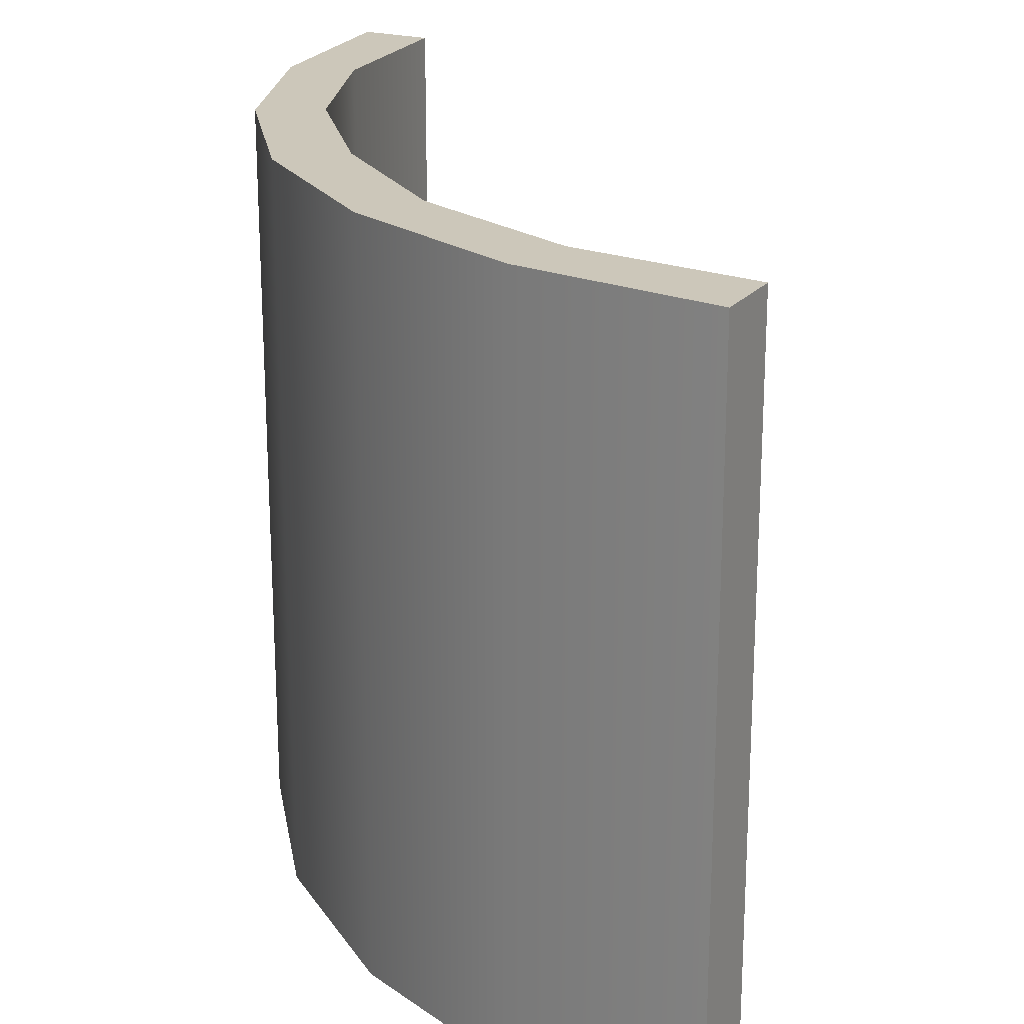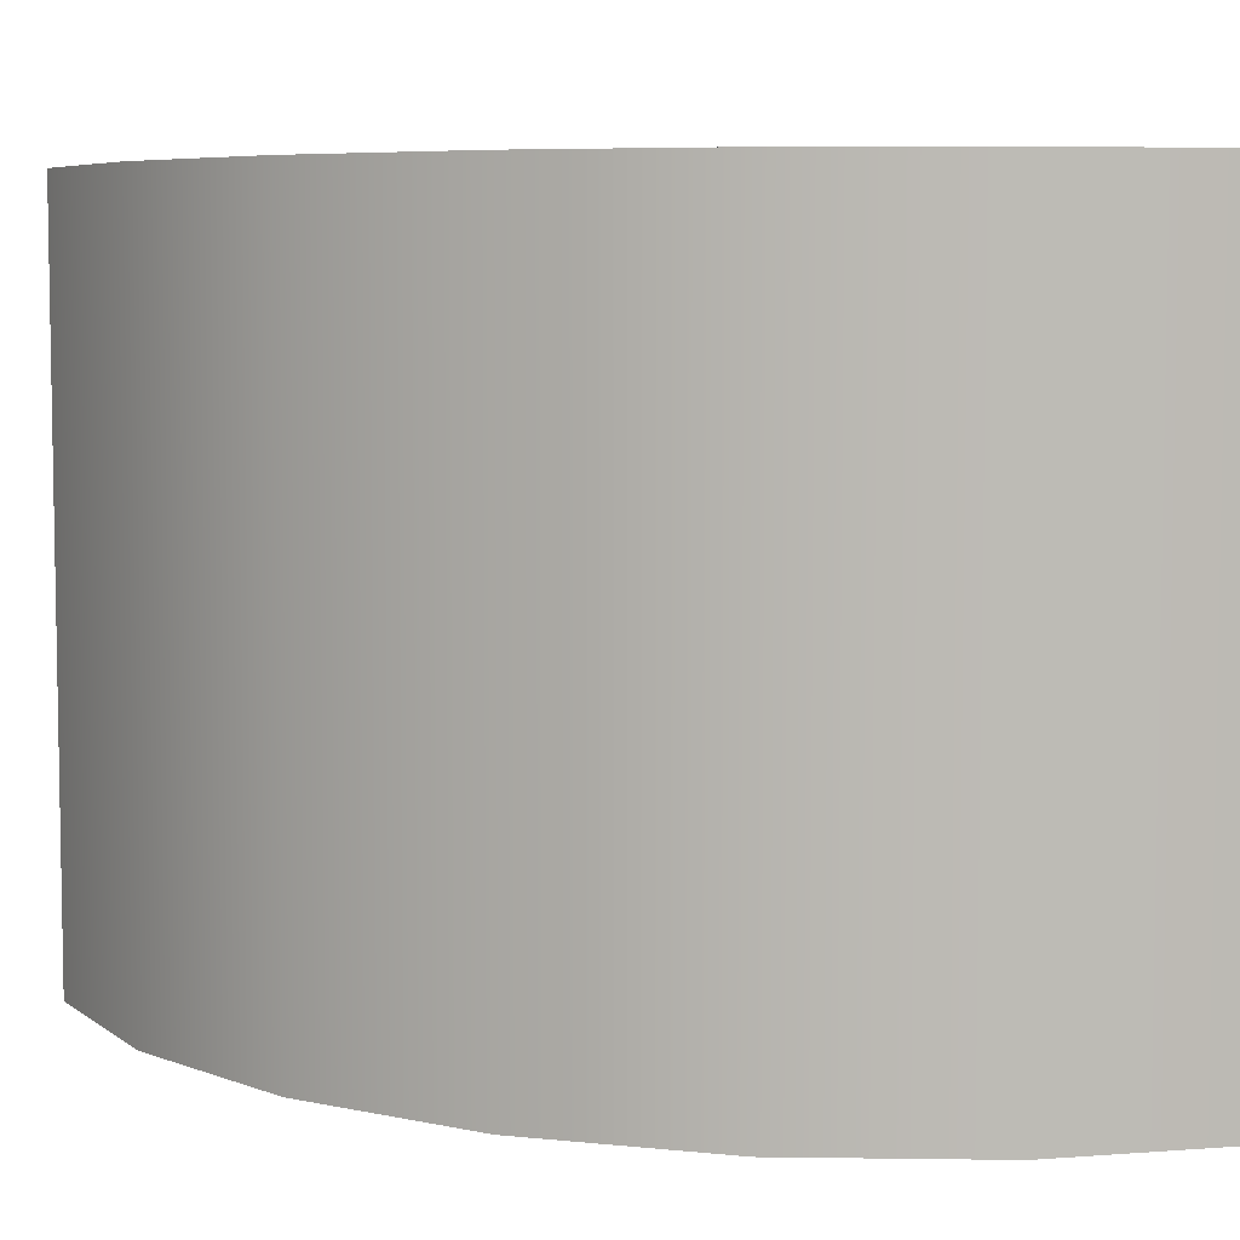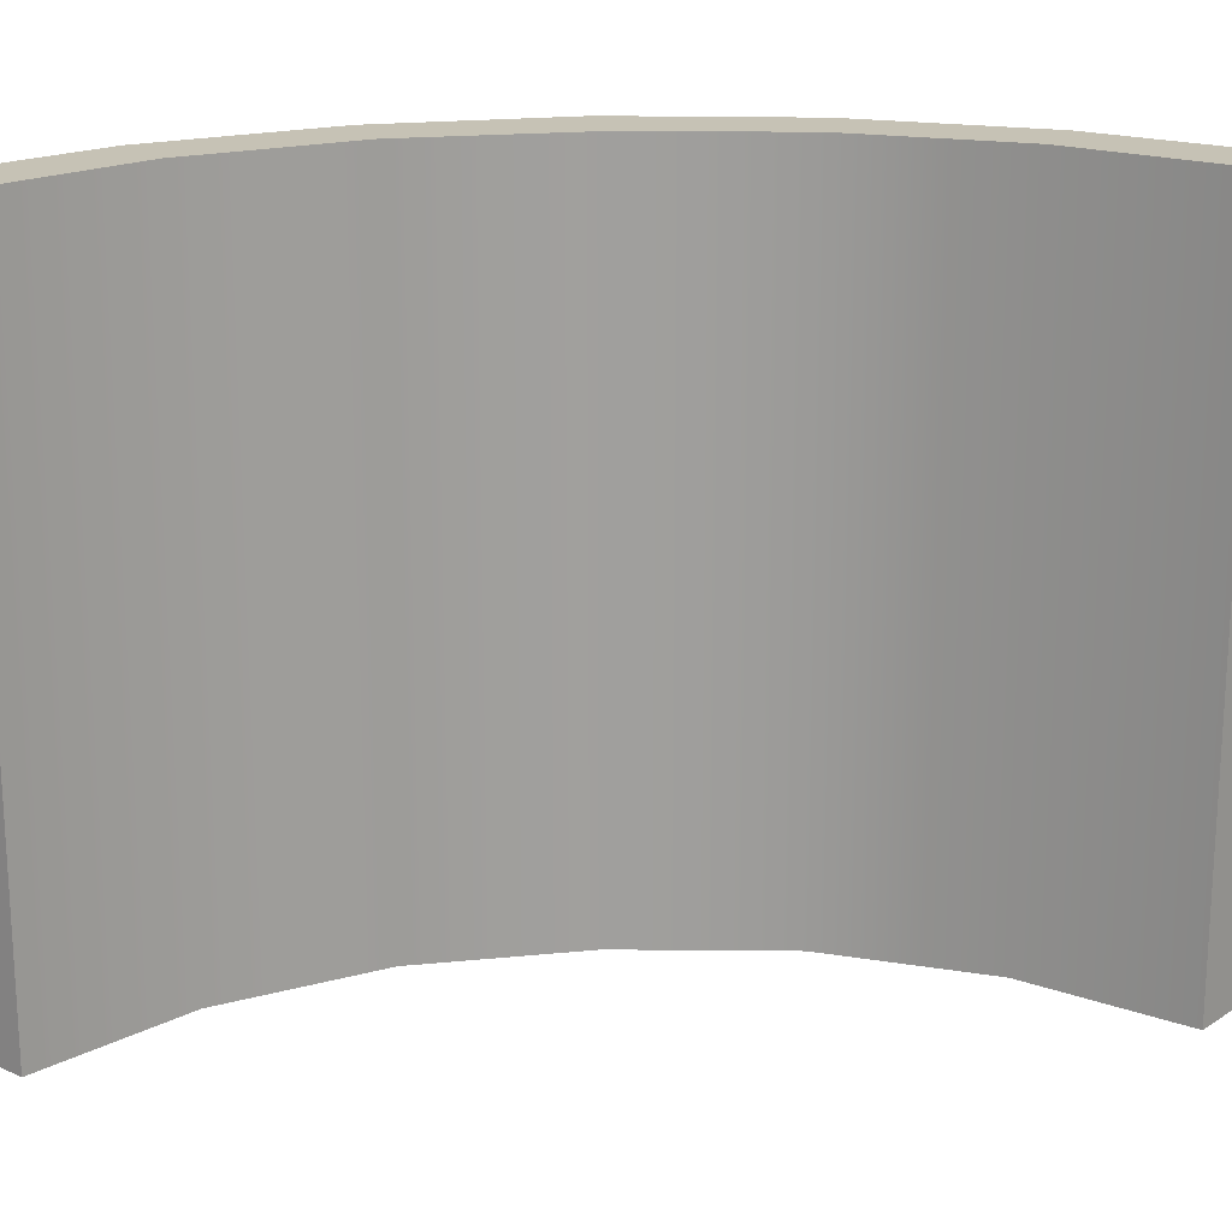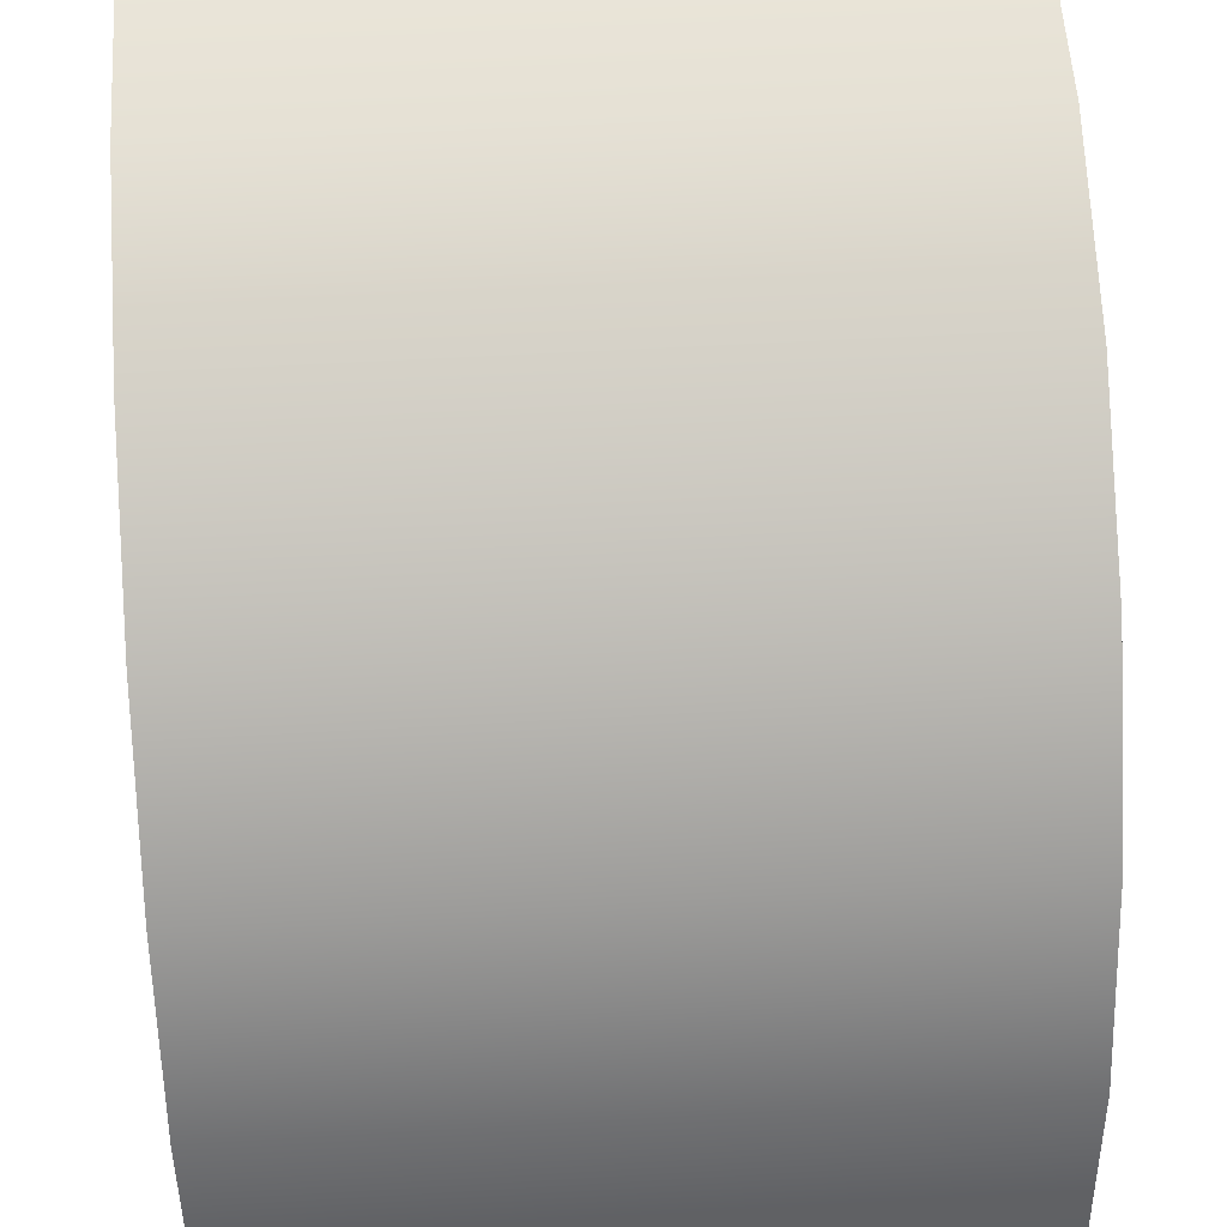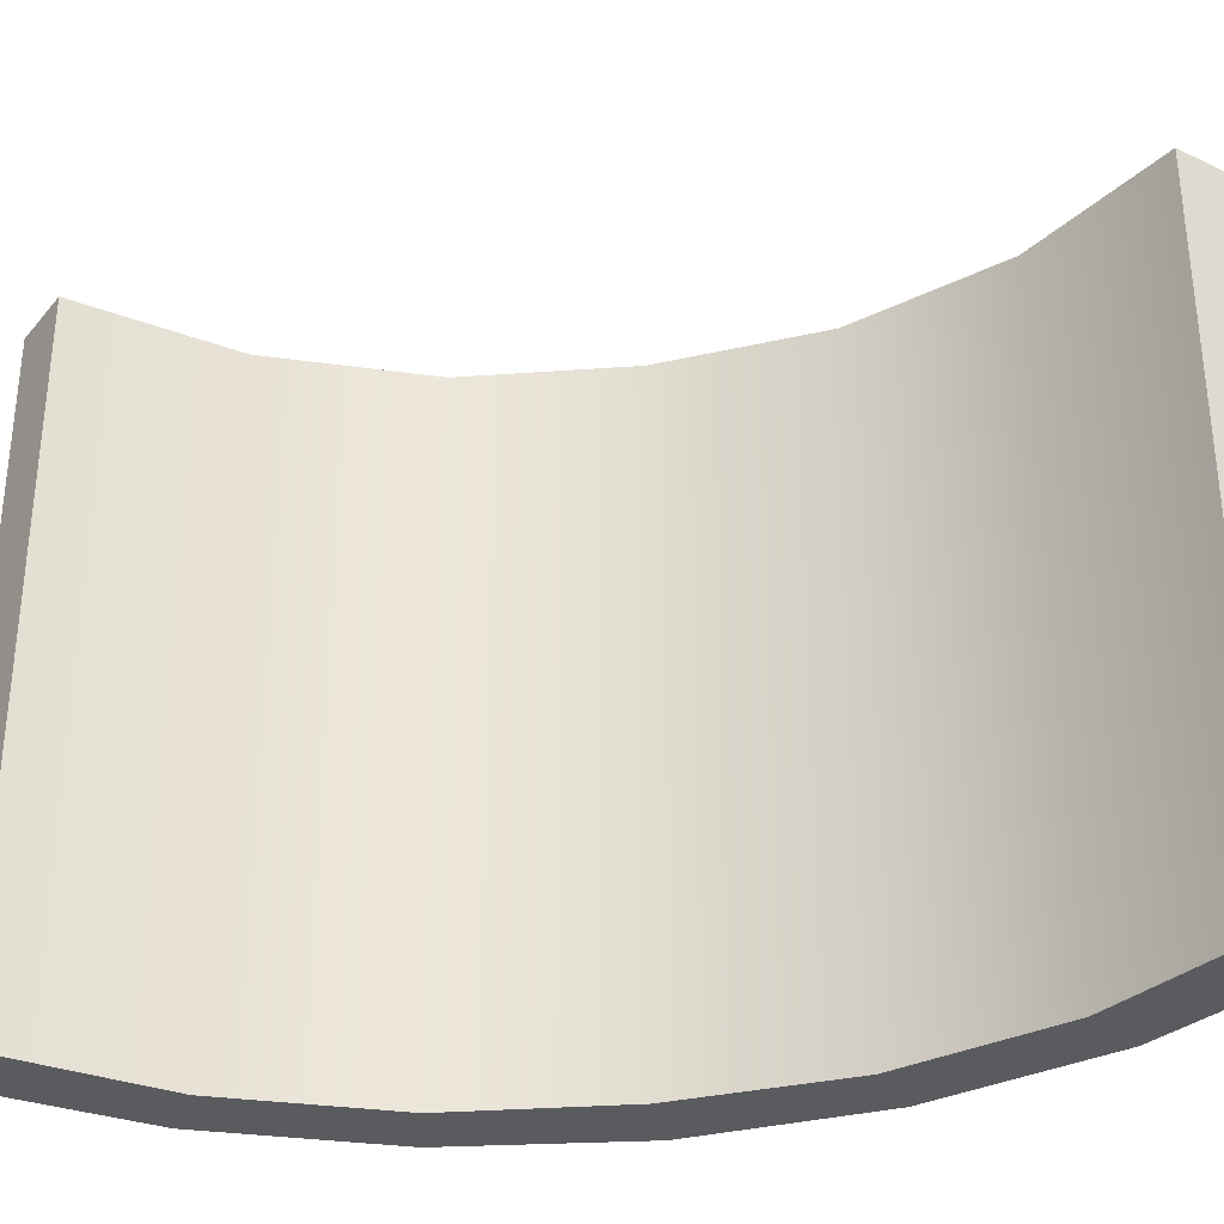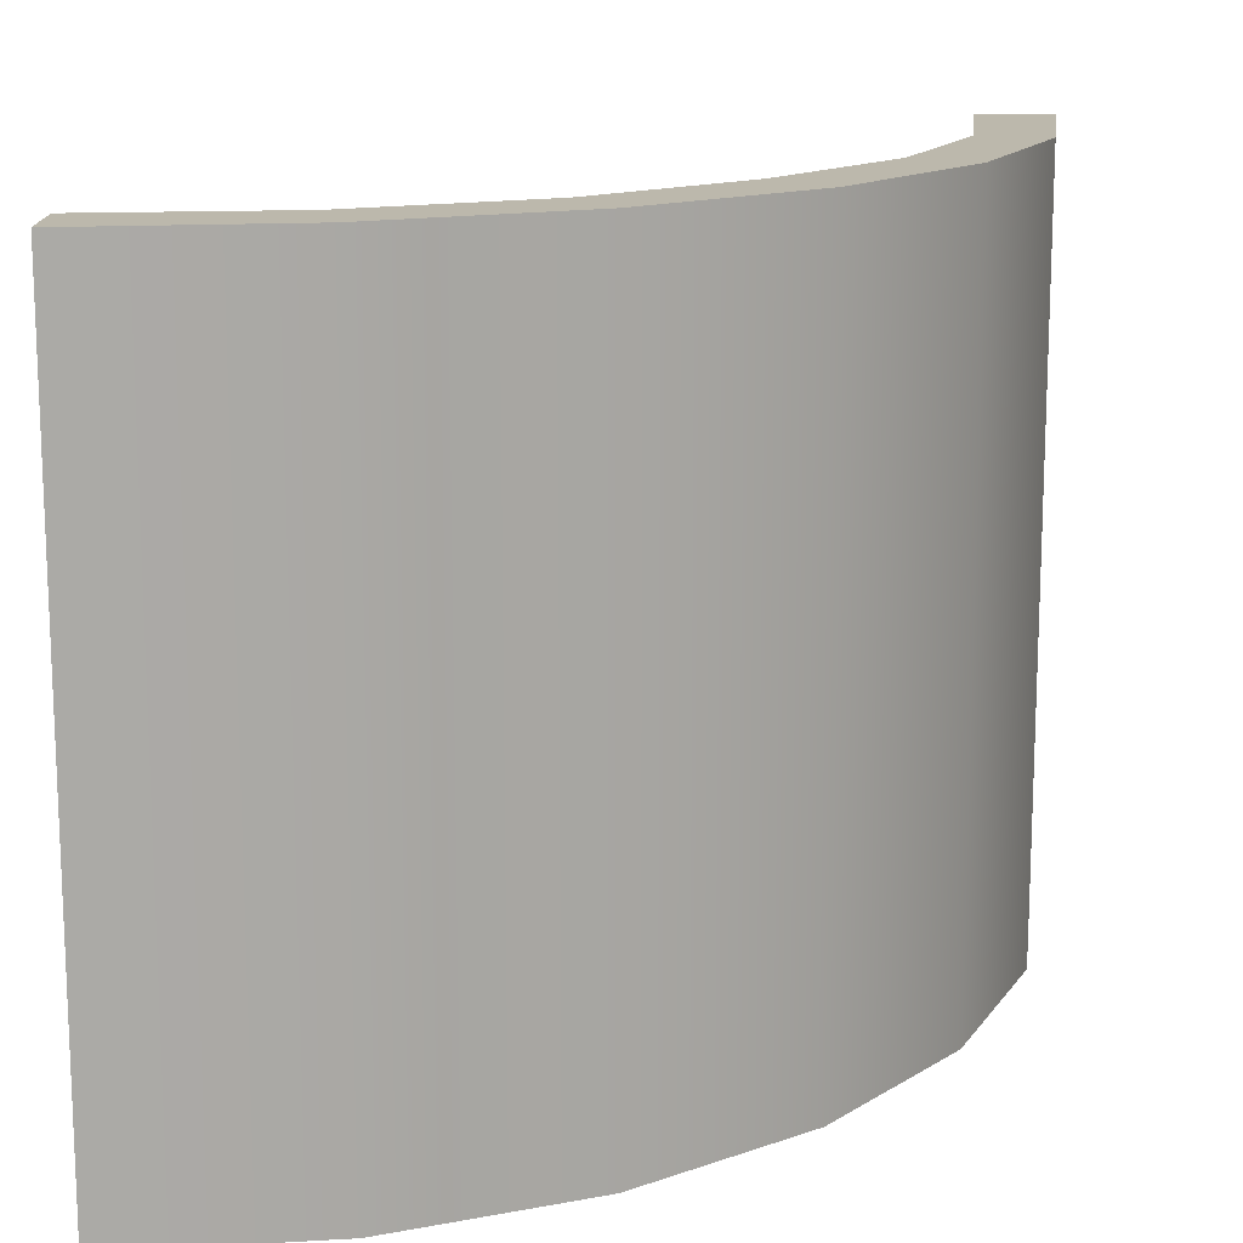
<metadata>
{"format":"obj","ext":"obj","renderer":"f3d","projection":"perspective","resolution":1024,"background":"white","views":[{"elev":21.5,"azim":27.9,"up":"+Y"},{"elev":6.4,"azim":-20.2,"up":"+Y"},{"elev":18.9,"azim":130.0,"up":"+Y"},{"elev":50.4,"azim":-93.7,"up":"+Z"},{"elev":-33.0,"azim":146.6,"up":"+Y"},{"elev":14.6,"azim":-89.7,"up":"+Y"}]}
</metadata>
<code>
g housekit_wall_corner_x2_COL
v -1.675 3.5 2.9
v -2.599 3.5 2.599
v -2.351 3.5 2.351
v -1.837 3.5 3.183
v -0.867 3.5 3.235
v -0.9512 3.5 3.55
v -0 3.5 3.325
v -0 3.5 3.675
v -3.235 3.5 0.8672
v -3.675 3.5 -2.67e-07
v -3.325 3.5 -2.67e-07
v -3.55 3.5 0.9512
v -2.9 3.5 1.673
v -3.182 3.5 1.837
v -2.351 3.5 2.351
v -2.599 3.5 2.599
v -1.675 1.335e-07 2.9
v -2.351 1.335e-07 2.351
v -2.599 1.335e-07 2.599
v -1.837 1.335e-07 3.183
v -0.867 1.335e-07 3.235
v -0.9512 1.335e-07 3.55
v -0 1.335e-07 3.325
v -0 1.335e-07 3.675
v -3.235 1.335e-07 0.8672
v -3.325 1.335e-07 -5.341e-07
v -3.675 1.335e-07 -5.341e-07
v -3.55 -1.335e-07 0.9512
v -2.9 1.335e-07 1.673
v -3.182 -1.335e-07 1.837
v -2.351 1.335e-07 2.351
v -2.599 1.335e-07 2.599
v -1.675 1.335e-07 2.9
v -2.351 3.5 2.351
v -2.351 1.335e-07 2.351
v -1.675 3.5 2.9
v -0.867 1.335e-07 3.235
v -0.867 3.5 3.235
v -0 1.335e-07 3.325
v -0 3.5 3.325
v -2.599 1.335e-07 2.599
v -2.599 3.5 2.599
v -1.837 3.5 3.183
v -1.837 1.335e-07 3.183
v -0.9512 3.5 3.55
v -0.9512 1.335e-07 3.55
v -0 3.5 3.675
v -0 1.335e-07 3.675
v -3.235 1.335e-07 0.8672
v -3.325 3.5 -2.67e-07
v -3.325 1.335e-07 -5.341e-07
v -3.235 3.5 0.8672
v -2.9 1.335e-07 1.673
v -2.9 3.5 1.673
v -2.351 1.335e-07 2.351
v -2.351 3.5 2.351
v -3.325 1.335e-07 -5.341e-07
v -3.325 3.5 -2.67e-07
v -3.675 3.5 -2.67e-07
v -3.675 1.335e-07 -5.341e-07
v -3.675 1.335e-07 -5.341e-07
v -3.675 3.5 -2.67e-07
v -3.55 3.5 0.9512
v -3.55 -1.335e-07 0.9512
v -3.182 3.5 1.837
v -3.182 -1.335e-07 1.837
v -2.599 3.5 2.599
v -2.599 1.335e-07 2.599
v -0 1.335e-07 3.675
v -0 3.5 3.675
v -0 3.5 3.325
v -0 1.335e-07 3.325
g housekit_wall_corner_x2_COL_0
f 3 2 1
f 2 4 1
f 1 4 5
f 4 6 5
f 5 6 7
f 6 8 7
f 11 10 9
f 10 12 9
f 9 12 13
f 12 14 13
f 13 14 15
f 14 16 15
f 19 18 17
f 20 19 17
f 20 17 21
f 22 20 21
f 22 21 23
f 24 22 23
f 27 26 25
f 28 27 25
f 28 25 29
f 30 28 29
f 30 29 31
f 32 30 31
f 35 34 33
f 34 36 33
f 33 36 37
f 36 38 37
f 37 38 39
f 38 40 39
f 43 42 41
f 44 43 41
f 45 43 44
f 46 45 44
f 47 45 46
f 48 47 46
f 51 50 49
f 50 52 49
f 49 52 53
f 52 54 53
f 53 54 55
f 54 56 55
f 59 58 57
f 60 59 57
f 63 62 61
f 64 63 61
f 65 63 64
f 66 65 64
f 67 65 66
f 68 67 66
f 71 70 69
f 72 71 69

</code>
